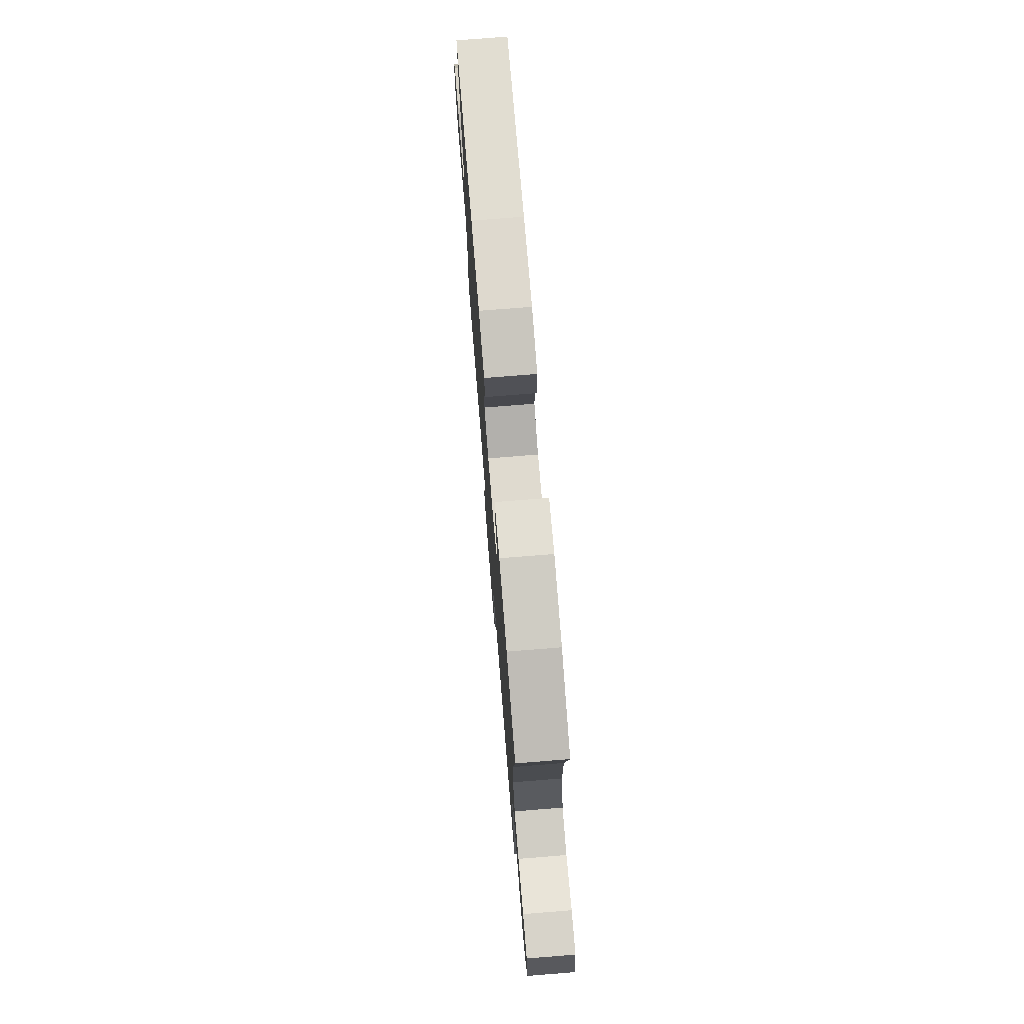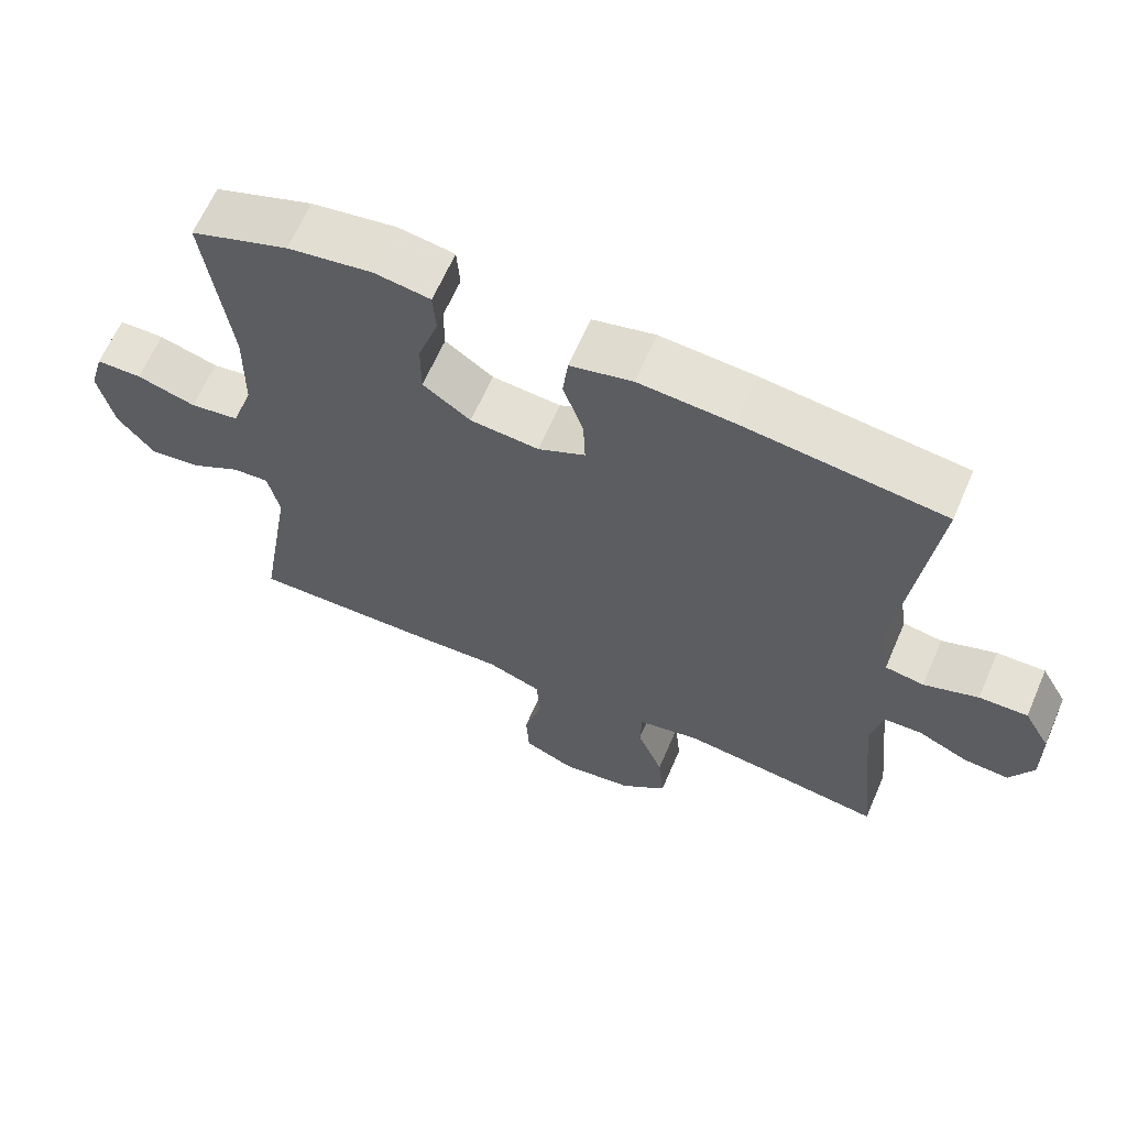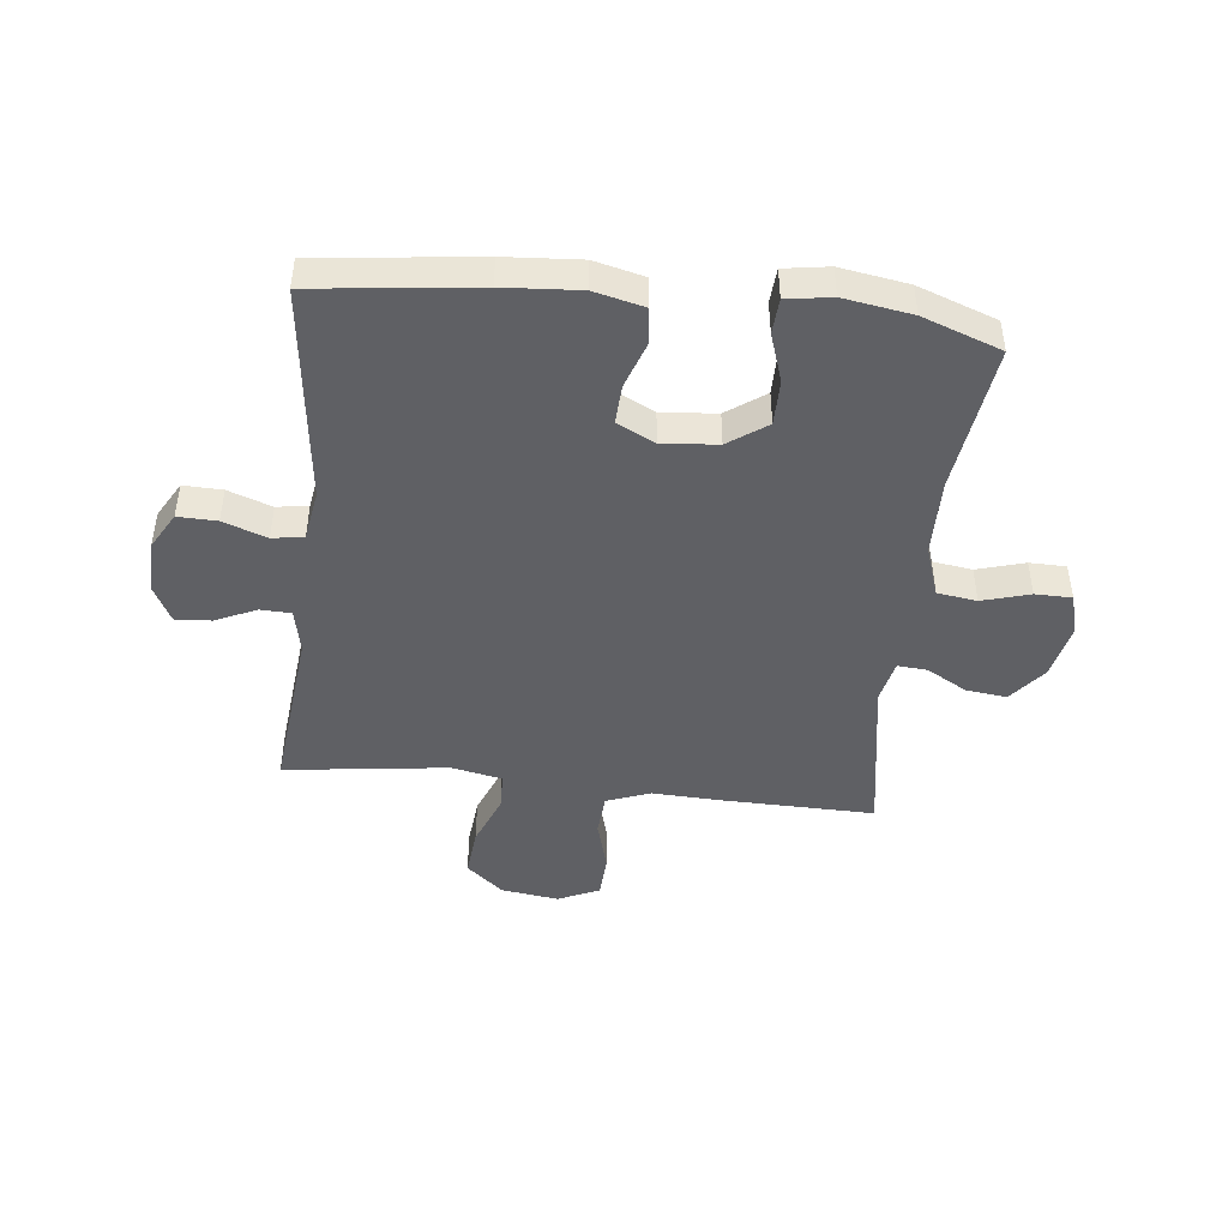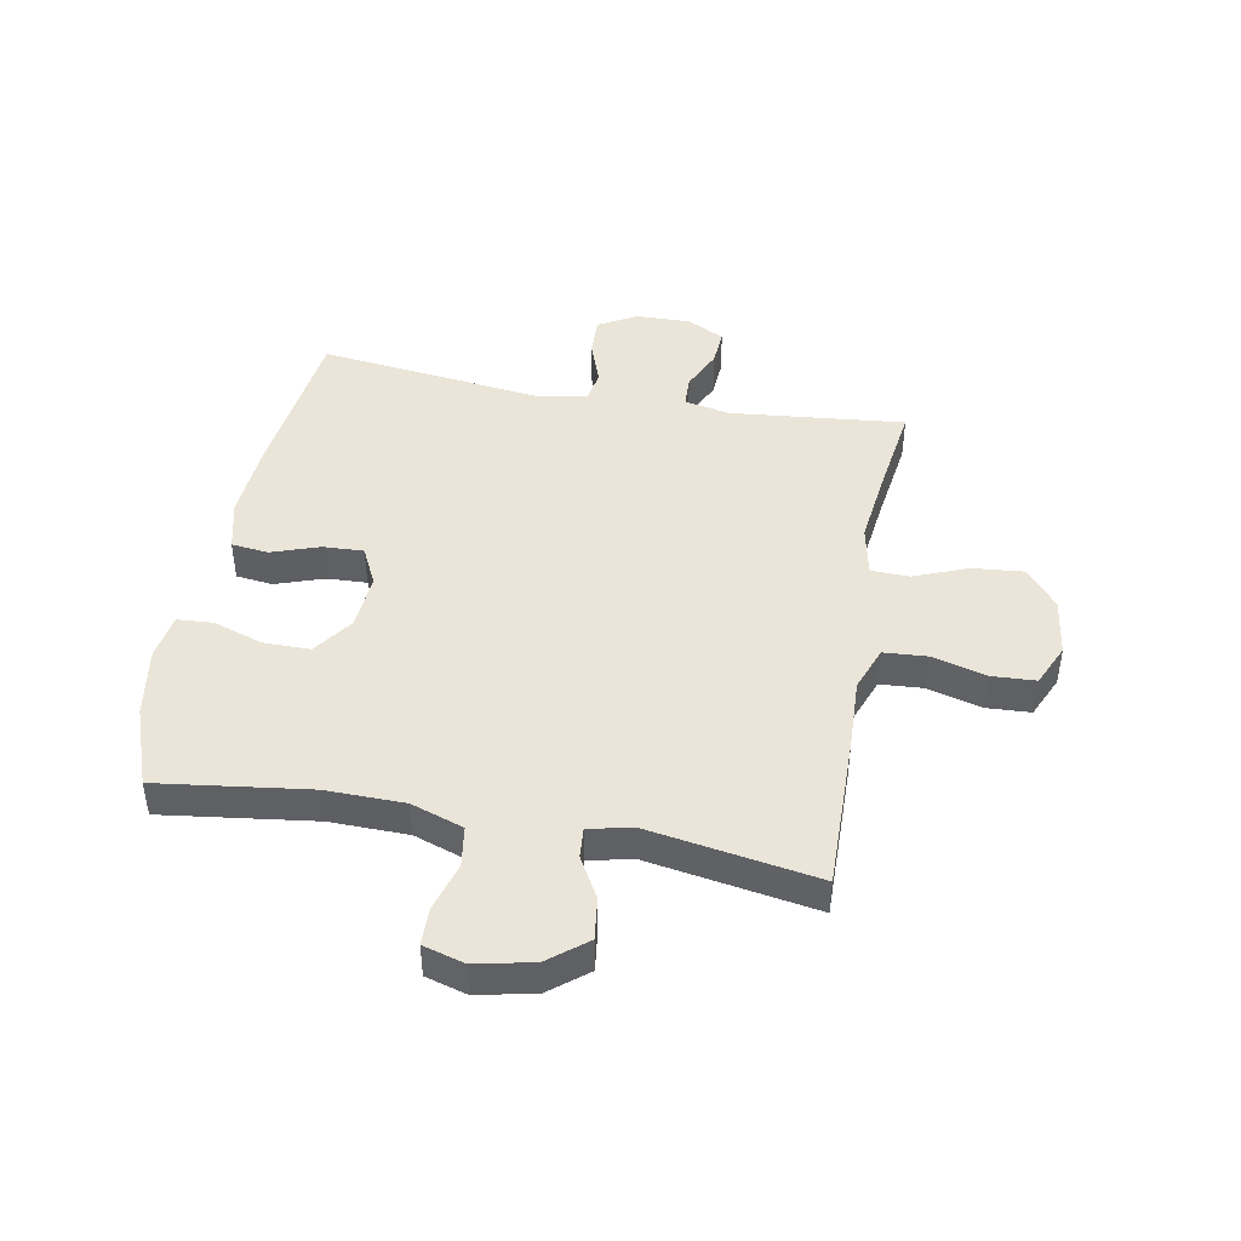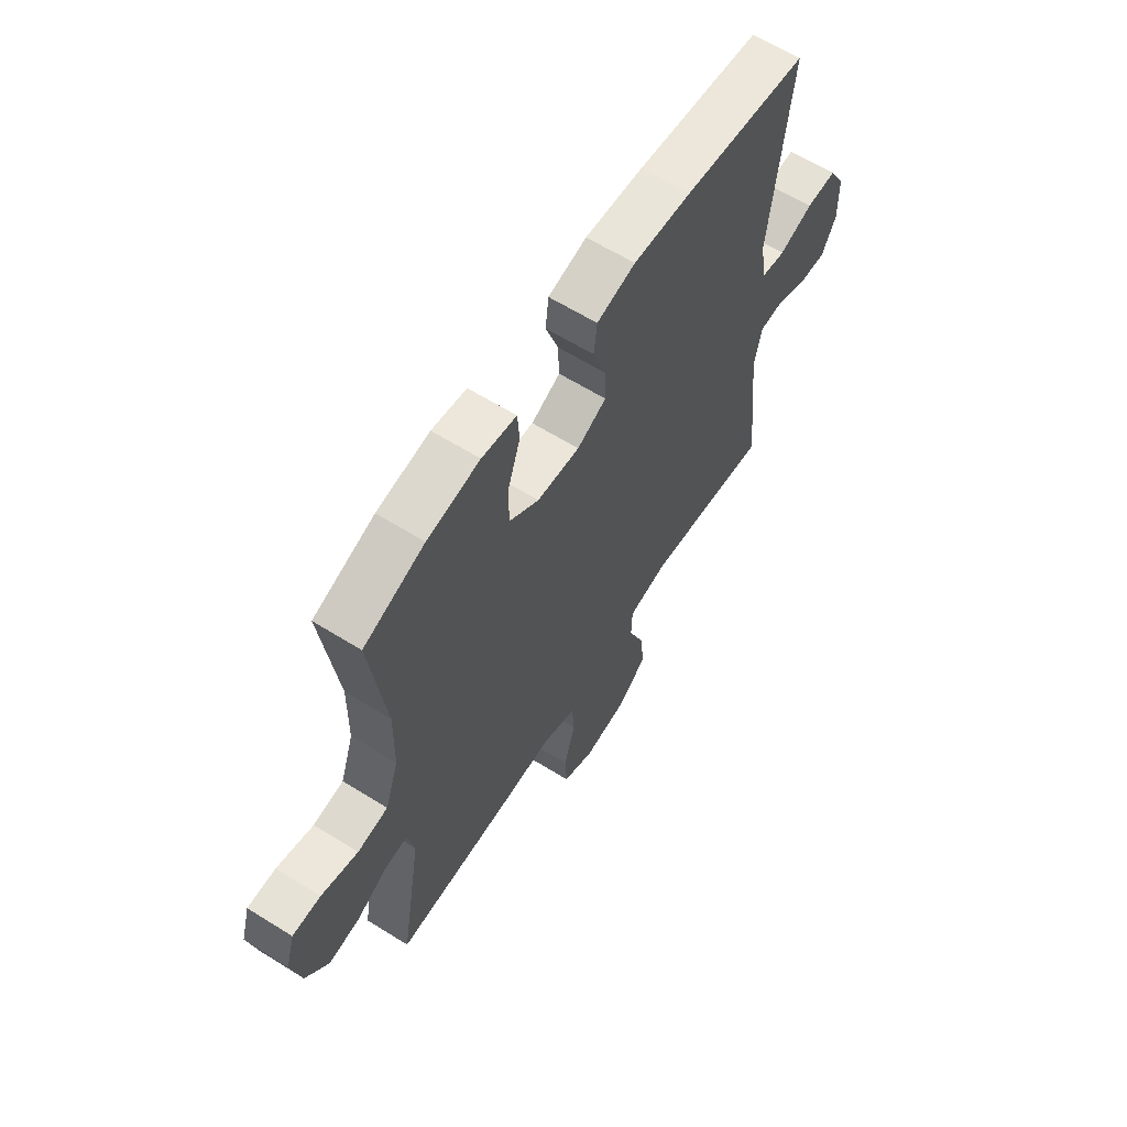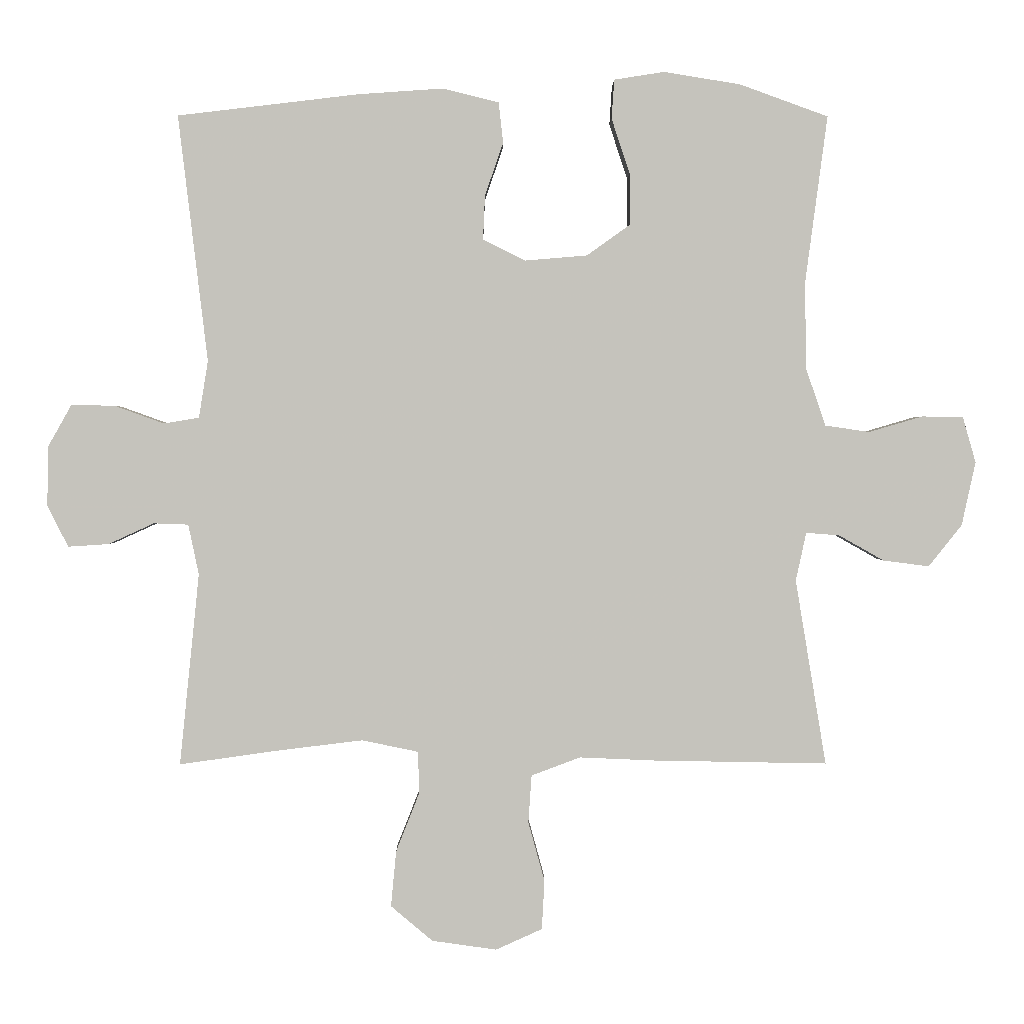
<metadata>
{"format":"obj","ext":"obj","renderer":"f3d","projection":"perspective","resolution":1024,"background":"white","views":[{"elev":75.5,"azim":85.4,"up":"+Z"},{"elev":64.3,"azim":-156.6,"up":"+Z"},{"elev":-45.2,"azim":-6.3,"up":"+Y"},{"elev":44.9,"azim":100.5,"up":"+Y"},{"elev":62.5,"azim":122.3,"up":"+Z"},{"elev":1.4,"azim":-0.6,"up":"+Z"}]}
</metadata>
<code>
v 0.5 0.07 0.5
v 0.466 0.07 0.244
v 0.468 0.07 0.112
v 0.498 0.07 0.024
v 0.566 0.07 0.014
v 0.648 0.07 0.038
v 0.711 0.07 0.037
v 0.731 0.07 -0.033
v 0.71 0.07 -0.13
v 0.659 0.07 -0.194
v 0.589 0.07 -0.185
v 0.52 0.07 -0.146
v 0.469 0.07 -0.142
v 0.453 0.07 -0.216
v 0.5 0.07 -0.5
v 0.235 0.07 -0.495
v 0.119 0.07 -0.49
v 0.044 0.07 -0.518
v 0.039 0.07 -0.591
v 0.064 0.07 -0.682
v 0.06 0.07 -0.757
v -0.011 0.07 -0.789
v -0.11 0.07 -0.775
v -0.174 0.07 -0.721
v -0.166 0.07 -0.636
v -0.13 0.07 -0.545
v -0.132 0.07 -0.481
v -0.218 0.07 -0.463
v -0.35 0.07 -0.479
v -0.5 0.07 -0.5
v -0.47 0.07 -0.206
v -0.486 0.07 -0.129
v -0.539 0.07 -0.127
v -0.609 0.07 -0.159
v -0.671 0.07 -0.163
v -0.703 0.07 -0.1
v -0.701 0.07 -0.008
v -0.665 0.07 0.056
v -0.598 0.07 0.054
v -0.523 0.07 0.027
v -0.469 0.07 0.036
v -0.455 0.07 0.123
v -0.5 0.07 0.5
v -0.223 0.07 0.533
v -0.093 0.07 0.542
v -0.007 0.07 0.521
v 0 0.07 0.459
v -0.028 0.07 0.378
v -0.031 0.07 0.31
v 0.034 0.07 0.278
v 0.129 0.07 0.286
v 0.195 0.07 0.333
v 0.195 0.07 0.412
v 0.167 0.07 0.496
v 0.171 0.07 0.556
v 0.248 0.07 0.568
v 0.365 0.07 0.549
v 0.5 0 0.5
v 0.466 0 0.244
v 0.468 0 0.112
v 0.498 0 0.024
v 0.566 0 0.014
v 0.648 0 0.038
v 0.711 0 0.037
v 0.731 0 -0.033
v 0.71 0 -0.13
v 0.659 0 -0.194
v 0.589 0 -0.185
v 0.52 0 -0.146
v 0.469 0 -0.142
v 0.453 0 -0.216
v 0.5 0 -0.5
v 0.235 0 -0.495
v 0.119 0 -0.49
v 0.044 0 -0.518
v 0.039 0 -0.591
v 0.064 0 -0.682
v 0.06 0 -0.757
v -0.011 0 -0.789
v -0.11 0 -0.775
v -0.174 0 -0.721
v -0.166 0 -0.636
v -0.13 0 -0.545
v -0.132 0 -0.481
v -0.218 0 -0.463
v -0.35 0 -0.479
v -0.5 0 -0.5
v -0.47 0 -0.206
v -0.486 0 -0.129
v -0.539 0 -0.127
v -0.609 0 -0.159
v -0.671 0 -0.163
v -0.703 0 -0.1
v -0.701 0 -0.008
v -0.665 0 0.056
v -0.598 0 0.054
v -0.523 0 0.027
v -0.469 0 0.036
v -0.455 0 0.123
v -0.5 0 0.5
v -0.223 0 0.533
v -0.093 0 0.542
v -0.007 0 0.521
v 0 0 0.459
v -0.028 0 0.378
v -0.031 0 0.31
v 0.034 0 0.278
v 0.129 0 0.286
v 0.195 0 0.333
v 0.195 0 0.412
v 0.167 0 0.496
v 0.171 0 0.556
v 0.248 0 0.568
v 0.365 0 0.549
f 56 57 1 2
f 53 54 55 56
f 52 53 56 2
f 51 52 2 3
f 50 51 3 4
f 49 50 4
f 45 46 47 48
f 45 48 49
f 42 43 44 45
f 41 42 45 49
f 37 38 39 40
f 37 40 41
f 36 37 41
f 33 34 35 36
f 32 33 36 41
f 31 32 41 49
f 29 30 31 49
f 23 24 25 26
f 23 26 27
f 22 23 27
f 19 20 21 22
f 18 19 22 27
f 17 18 27
f 14 15 16 17
f 13 14 17 27
f 9 10 11 12
f 9 12 13
f 8 9 13
f 5 6 7 8
f 4 5 8 13
f 28 29 49 4
f 4 13 27 28
f 59 58 114 113
f 113 112 111 110
f 59 113 110 109
f 60 59 109 108
f 61 60 108 107
f 61 107 106
f 105 104 103 102
f 106 105 102
f 102 101 100 99
f 106 102 99 98
f 97 96 95 94
f 98 97 94
f 98 94 93
f 93 92 91 90
f 98 93 90 89
f 106 98 89 88
f 106 88 87 86
f 83 82 81 80
f 84 83 80
f 84 80 79
f 79 78 77 76
f 84 79 76 75
f 84 75 74
f 74 73 72 71
f 84 74 71 70
f 69 68 67 66
f 70 69 66
f 70 66 65
f 65 64 63 62
f 70 65 62 61
f 61 106 86 85
f 85 84 70 61
f 1 58 59 2
f 2 59 60 3
f 3 60 61 4
f 4 61 62 5
f 5 62 63 6
f 6 63 64 7
f 7 64 65 8
f 8 65 66 9
f 9 66 67 10
f 10 67 68 11
f 11 68 69 12
f 12 69 70 13
f 13 70 71 14
f 14 71 72 15
f 15 72 73 16
f 16 73 74 17
f 17 74 75 18
f 18 75 76 19
f 19 76 77 20
f 20 77 78 21
f 21 78 79 22
f 22 79 80 23
f 23 80 81 24
f 24 81 82 25
f 25 82 83 26
f 26 83 84 27
f 27 84 85 28
f 28 85 86 29
f 29 86 87 30
f 30 87 88 31
f 31 88 89 32
f 32 89 90 33
f 33 90 91 34
f 34 91 92 35
f 35 92 93 36
f 36 93 94 37
f 37 94 95 38
f 38 95 96 39
f 39 96 97 40
f 40 97 98 41
f 41 98 99 42
f 42 99 100 43
f 43 100 101 44
f 44 101 102 45
f 45 102 103 46
f 46 103 104 47
f 47 104 105 48
f 48 105 106 49
f 49 106 107 50
f 50 107 108 51
f 51 108 109 52
f 52 109 110 53
f 53 110 111 54
f 54 111 112 55
f 55 112 113 56
f 56 113 114 57
f 57 114 58 1

</code>
